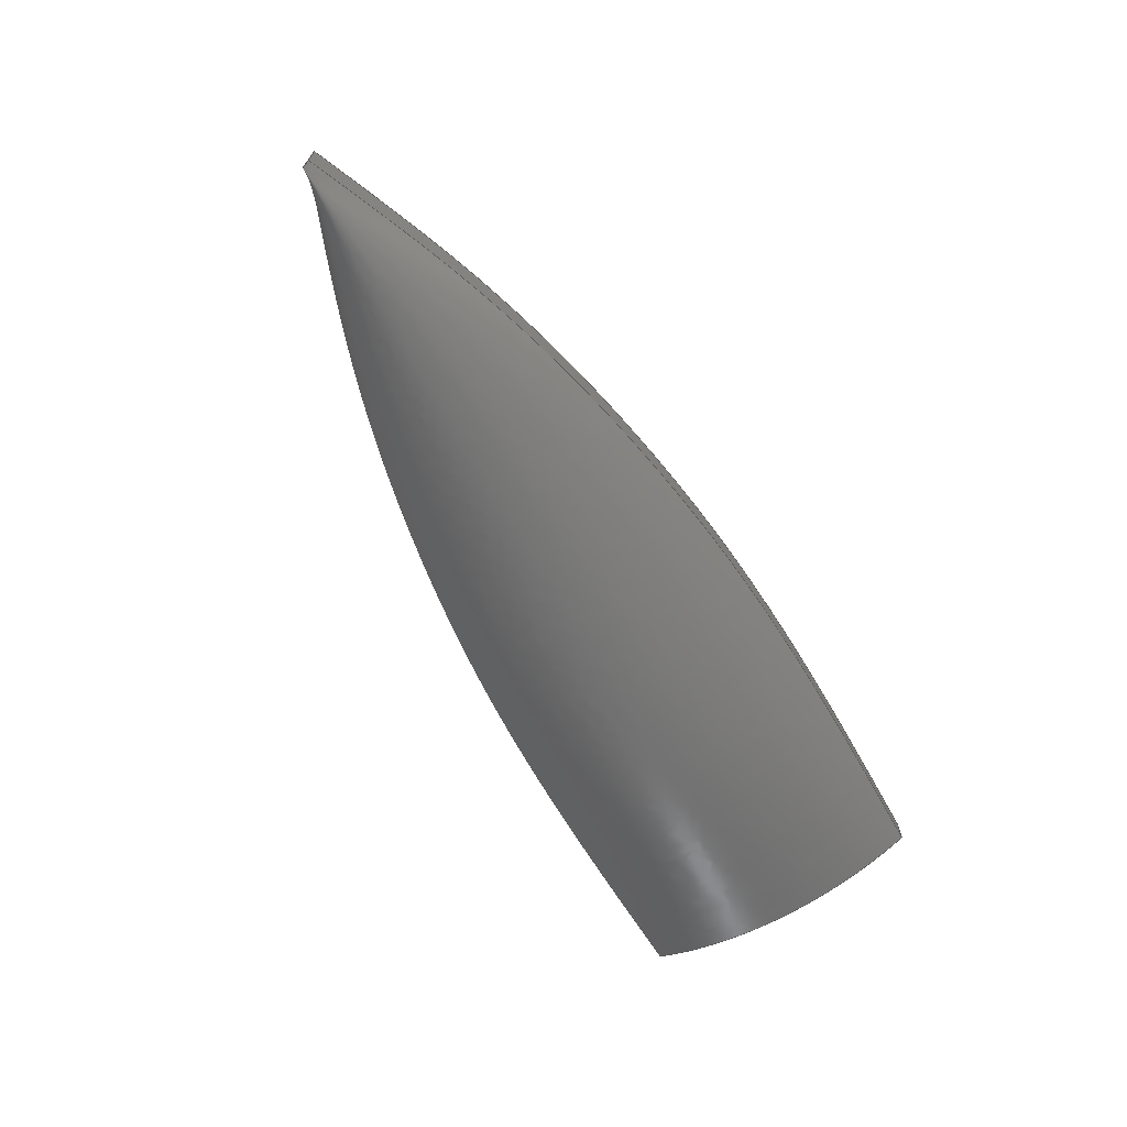
<metadata>
{"format":"iges","ext":"igs","renderer":"f3d","projection":"perspective","resolution":1024,"background":"white","views":[{"elev":-67.8,"azim":120.4,"up":"+Y"}]}
</metadata>
<code>
SolidWorks IGES file using analytic representation for surfaces
1H,,1H;,12HBoat3SLDPRT,44HC:\Users\csnow\Documents\QEA\Boats\Boat3IGS,
15HSolidWorks 2018,15HSolidWorks 2018,32,308,15,308,15,12HBoat3SLDPRT,
1,2,2HMM,50,0.125,13H1.902e+05,1e-08,5e+05,5Hcsnow,,11,0,13H19020
8.19;
     314       1       0       0       0                        00000200
     314       0       8       1       0                               0
     128       2       0       0       0                        01010000
     128       0       0       3       0                               0
     126       5       0       0       0                        01010500
     126       0       0       2       0                               0
     110       7       0       0       0                        01010000
     110       0       0       1       0                               0
     126       8       0       0       0                        01010500
     126       0       0      41       0                               0
     126      49       0       0       0                        01010000
     126       0       0       7       0                               0
     126      56       0       0       0                        01010500
     126       0       0       2       0                               0
     110      58       0       0       0                        01010000
     110       0       0       1       0                               0
     126      59       0       0       0                        01010500
     126       0       0      41       0                               0
     126     100       0       0       0                        01010000
     126       0       0       7       0                               0
     102     107       0       0       0                        01010500
     102       0       0       1       0                               0
     102     108       0       0       0                        01010000
     102       0       0       1       0                               0
     142     109       0       0       0                        00010500
     142       0       0       1       0                               0
     144     110       0       0       0                        00000000
     144       0      -1       1       0                               0
     128     111       0       0       0                        01010000
     128       0       0      13       0                               0
     126     124       0       0       0                        01010500
     126       0       0       2       0                               0
     110     126       0       0       0                        01010000
     110       0       0       1       0                               0
     126     127       0       0       0                        01010500
     126       0       0       2       0                               0
     126     129       0       0       0                        01010000
     126       0       0       9       0                               0
     126     138       0       0       0                        01010500
     126       0       0       2       0                               0
     110     140       0       0       0                        01010000
     110       0       0       1       0                               0
     126     141       0       0       0                        01010500
     126       0       0       2       0                               0
     126     143       0       0       0                        01010000
     126       0       0       7       0                               0
     102     150       0       0       0                        01010500
     102       0       0       1       0                               0
     102     151       0       0       0                        01010000
     102       0       0       1       0                               0
     142     152       0       0       0                        00010500
     142       0       0       1       0                               0
     144     153       0       0       0                        00000000
     144       0      -1       1       0                               0
     128     154       0       0       0                        01010000
     128       0       0      67       0                               0
     126     221       0       0       0                        01010500
     126       0       0       2       0                               0
     124     223       0       0       0                        00000000
     124       0       0       4       0                               0
     100     227       0       0       0              59        01010000
     100       0       0       2       0                               0
     126     229       0       0       0                        01010500
     126       0       0       2       0                               0
     126     231       0       0       0                        01010000
     126       0       0       9       0                               0
     126     240       0       0       0                        01010500
     126       0       0       2       0                               0
     126     242       0       0       0                        01010000
     126       0       0       8       0                               0
     126     250       0       0       0                        01010500
     126       0       0       2       0                               0
     126     252       0       0       0                        01010000
     126       0       0       9       0                               0
     102     261       0       0       0                        01010500
     102       0       0       1       0                               0
     102     262       0       0       0                        01010000
     102       0       0       1       0                               0
     142     263       0       0       0                        00010500
     142       0       0       1       0                               0
     144     264       0       0       0                        00000000
     144       0      -1       1       0                               0
     128     265       0       0       0                        01010000
     128       0       0      13       0                               0
     126     278       0       0       0                        01010500
     126       0       0       2       0                               0
     110     280       0       0       0                        01010000
     110       0       0       1       0                               0
     126     281       0       0       0                        01010500
     126       0       0       2       0                               0
     126     283       0       0       0                        01010000
     126       0       0       7       0                               0
     126     290       0       0       0                        01010500
     126       0       0       2       0                               0
     110     292       0       0       0                        01010000
     110       0       0       1       0                               0
     126     293       0       0       0                        01010500
     126       0       0       2       0                               0
     126     295       0       0       0                        01010000
     126       0       0       9       0                               0
     102     304       0       0       0                        01010500
     102       0       0       1       0                               0
     102     305       0       0       0                        01010000
     102       0       0       1       0                               0
     142     306       0       0       0                        00010500
     142       0       0       1       0                               0
     144     307       0       0       0                        00000000
     144       0      -1       1       0                               0
     128     308       0       0       0                        01010000
     128       0       0       4       0                               0
     126     312       0       0       0                        01010500
     126       0       0       2       0                               0
     110     314       0       0       0                        01010000
     110       0       0       1       0                               0
     126     315       0       0       0                        01010500
     126       0       0       2       0                               0
     110     317       0       0       0                        01010000
     110       0       0       1       0                               0
     126     318       0       0       0                        01010500
     126       0       0      22       0                               0
     124     340       0       0       0                        00000000
     124       0       0       4       0                               0
     100     344       0       0       0             121        01010000
     100       0       0       2       0                               0
     126     346       0       0       0                        01010500
     126       0       0       2       0                               0
     110     348       0       0       0                        01010000
     110       0       0       1       0                               0
     102     349       0       0       0                        01010500
     102       0       0       1       0                               0
     102     350       0       0       0                        01010000
     102       0       0       1       0                               0
     142     351       0       0       0                        00010500
     142       0       0       1       0                               0
     144     352       0       0       0                        00000000
     144       0      -1       1       0                               0
     128     353       0       0       0                        01010000
     128       0       0       4       0                               0
     126     357       0       0       0                        01010500
     126       0       0       2       0                               0
     110     359       0       0       0                        01010000
     110       0       0       1       0                               0
     126     360       0       0       0                        01010500
     126       0       0       8       0                               0
     126     368       0       0       0                        01010000
     126       0       0       8       0                               0
     126     376       0       0       0                        01010500
     126       0       0       2       0                               0
     110     378       0       0       0                        01010000
     110       0       0       1       0                               0
     126     379       0       0       0                        01010500
     126       0       0       2       0                               0
     110     381       0       0       0                        01010000
     110       0       0       1       0                               0
     102     382       0       0       0                        01010500
     102       0       0       1       0                               0
     102     383       0       0       0                        01010000
     102       0       0       1       0                               0
     142     384       0       0       0                        00010500
     142       0       0       1       0                               0
     144     385       0       0       0                        00000000
     144       0      -1       1       0                               0
314,79.22,81.96,93.33,;               1
128,1,1,1,1,0,0,1,0,0,0,0,1,1,0,0,1,1,1,1,1,1,             3
-250,0,-82.4,-250,0,84.41,249.9,0,                 3
-82.4,249.9,0,84.41,0,1,0,1;                       3
126,1,1,1,0,1,0,0,0,1,1,1,1,0.0149,0,0,                   5
0.9731,0,0,0,1,0,0,1;                                      5
110,-250,0,-79.92,-250,0,79.92;                      7
126,60,2,1,0,1,0,0,0,0,0.01562,0.01562,0.03125,0.03125,           9
0.0625,0.0625,0.09375,0.09375,0.125,0.125,0.1562,0.1562,             9
0.1875,0.1875,0.2188,0.2188,0.25,0.25,0.2812,0.2812,0.3125,        9
0.3125,0.375,0.375,0.4062,0.4062,0.4375,0.4375,0.5,0.5,              9
0.5625,0.5625,0.5938,0.5938,0.625,0.625,0.6875,0.6875,0.75,          9
0.75,0.7812,0.7812,0.7969,0.7969,0.8125,0.8125,0.8438,          9
0.8438,0.875,0.875,0.9062,0.9062,0.9375,0.9375,0.9688,             9
0.9688,0.9844,0.9844,1,1,1,1,1,1,1,1,1,1,1,1,         9
1,1,1,1,1,1,1,1,1,1,1,1,1,1,1,1,1,1,1,1,1,        9
1,1,1,1,1,1,1,1,1,1,1,1,1,1,1,1,1,1,1,1,1,        9
1,1,1,1,1,1,1,1,1,1,0.9731,0,0,0.9738,           9
0.01054,0,0.9742,0.01581,0,0.9748,                 9
0.02459,0,0.9753,0.03162,0,0.9765,                  9
0.04919,0,0.9774,0.06324,0,0.9785,                 9
0.08011,0,0.9792,0.09487,0,0.9801,                  9
0.1114,0,0.9807,0.1265,0,0.9814,                  9
0.1429,0,0.9817,0.1581,0,0.982,                 9
0.1745,0,0.982,0.1898,0,0.982,                 9
0.2061,0,0.9816,0.2215,0,0.9812,                 9
0.2377,0,0.9804,0.2531,0,0.9794,                  9
0.2693,0,0.9781,0.2848,0,0.9766,                  9
0.301,0,0.9746,0.3165,0,0.9704,                 9
0.3492,0,0.9637,0.3798,0,0.9602,                   9
0.3958,0,0.956,0.4115,0,0.9517,                  9
0.4272,0,0.9467,0.443,0,0.9365,                  9
0.4745,0,0.9231,0.5061,0,0.9098,                  9
0.5376,0,0.8932,0.569,0,0.8849,                 9
0.5847,0,0.8759,0.6004,0,0.8667,                   9
0.6163,0,0.857,0.6318,0,0.8369,                 9
0.6637,0,0.8141,0.6942,0,0.7905,                 9
0.7259,0,0.7639,0.7562,0,0.7503,                   9
0.7718,0,0.7358,0.7871,0,0.7285,                 9
0.7948,0,0.7209,0.8025,0,0.7135,                 9
0.81,0,0.7056,0.8178,0,0.6904,                 9
0.8326,0,0.6734,0.8484,0,0.6574,                 9
0.8631,0,0.6395,0.8788,0,0.6231,                 9
0.8933,0,0.6044,0.9092,0,0.5877,                 9
0.9233,0,0.5682,0.9395,0,0.552,                 9
0.953,0,0.5314,0.9698,0,0.5232,                 9
0.9765,0,0.5128,0.9849,0,0.5067,                  9
0.9899,0,0.4943,1,0,0,1,0,0,-1;                      9
126,7,3,1,0,1,0,0,0,0,0,0.1976,                        11
0.395,0.5934,0.7945,1,1,1,       11
1,1,1,1,1,1,1,1,1,-250,0,79.92,                     11
-216.7,0,80.71,-150.1,0,82.28,        11
-49.73,0,79.38,50.63,0,65.41,            11
151.2,0,40.55,216.8,0,13.64,          11
249.9,0,0.04514,0,1,0,-1,0;                                 11
126,1,1,1,0,1,0,0,0,1,1,1,1,0.4943,1,0,                  13
0.4937,1,0,0,1,0,0,1;                                     13
110,249.9,0,0.04514,249.9,0,-0.04514;                       15
126,60,2,1,0,1,0,0,0,0,0.01562,0.01562,0.03125,0.03125,          17
0.0625,0.0625,0.09375,0.09375,0.125,0.125,0.1562,0.1562,            17
0.1875,0.1875,0.2031,0.2031,0.2188,0.2188,0.25,0.25,            17
0.3125,0.3125,0.375,0.375,0.4062,0.4062,0.4375,0.4375,0.5,          17
0.5,0.5625,0.5625,0.5938,0.5938,0.625,0.625,0.6875,0.6875,          17
0.7188,0.7188,0.75,0.75,0.7812,0.7812,0.8125,0.8125,              17
0.8438,0.8438,0.875,0.875,0.9062,0.9062,0.9375,0.9375,            17
0.9688,0.9688,0.9844,0.9844,1,1,1,1,1,1,1,1,1,         17
1,1,1,1,1,1,1,1,1,1,1,1,1,1,1,1,1,1,1,1,1,       17
1,1,1,1,1,1,1,1,1,1,1,1,1,1,1,1,1,1,1,1,1,       17
1,1,1,1,1,1,1,1,1,1,1,1,1,0.4937,1,0,             17
0.4813,0.9899,0,0.4751,0.9849,0,                17
0.4648,0.9765,0,0.4566,0.9698,0,                17
0.436,0.953,0,0.4198,0.9395,0,                17
0.4003,0.9234,0,0.3836,0.9092,0,                17
0.3649,0.8933,0,0.3484,0.8788,0,                17
0.3305,0.8631,0,0.3146,0.8484,0,                 17
0.2976,0.8326,0,0.2824,0.8178,0,                17
0.2745,0.81,0,0.267,0.8025,0,                17
0.2595,0.7948,0,0.2522,0.7871,0,                17
0.2377,0.7718,0,0.2241,0.7562,0,                17
0.1975,0.7259,0,0.1738,0.6942,0,                17
0.1511,0.6637,0,0.131,0.6318,0,                17
0.1212,0.6163,0,0.1121,0.6004,0,                  17
0.103,0.5847,0,0.09478,0.569,0,                17
0.0782,0.5376,0,0.06485,0.5061,0,                17
0.05145,0.4745,0,0.04132,0.443,0,                 17
0.03623,0.4272,0,0.03197,0.4115,0,                 17
0.02775,0.3958,0,0.02426,0.3798,0,                17
0.01757,0.3492,0,0.01337,0.3165,0,                17
0.01137,0.301,0,0.009916,0.2848,0,                17
0.008519,0.2693,0,0.007616,0.2531,0,                17
0.006752,0.2377,0,0.006332,0.2215,0,                17
0.005933,0.2061,0,0.00593,0.1898,0,                 17
0.005928,0.1745,0,0.006279,0.1581,0,                 17
0.006608,0.1429,0,0.007253,0.1265,0,                 17
0.007846,0.1114,0,0.008728,0.09487,0,                 17
0.009513,0.08011,0,0.01058,0.06324,0,                17
0.01146,0.04919,0,0.01268,0.03162,0,                  17
0.01316,0.02459,0,0.01378,0.01581,0,                17
0.01415,0.01054,0,0.0149,0,0,0,1,0,0,-1;         17
126,7,3,1,0,1,0,0,0,0,0,0.2055,                        19
0.4066,0.605,0.8024,1,1,1,       19
1,1,1,1,1,1,1,1,1,249.9,0,-0.04514,216.8,       19
0,-13.64,151.2,0,-40.55,50.63,         19
0,-65.41,-49.73,0,-79.38,-150.1,        19
0,-82.28,-216.7,0,-80.71,-250,0,            19
-79.92,0,1,0,-1,0;                                        19
102,4,5,9,13,17;                                                      21
102,4,7,11,15,19;                                                     23
142,1,3,21,23,1;                                                      25
144,3,1,0,25;                                                         27
128,1,7,1,3,0,0,1,0,0,0,0,1,1,0,0,0,0,                        29
0.1976,0.395,0.5934,                29
0.7945,1,1,1,1,1,1,1,1,1,1,1,1,1,1,1,       29
1,1,1,1,1,-250,0,79.92,-250,-15,79.92,         29
-216.7,0,80.71,-216.7,-15.67,          29
80.71,-150.1,0,82.28,-150.1,           29
-17,82.28,-49.73,0,79.38,              29
-49.73,-19.01,79.38,50.63,0,              29
65.41,50.63,-21.01,65.41,                 29
151.2,0,40.55,151.2,-23.02,             29
40.55,216.8,0,13.64,216.8,             29
-24.34,13.64,249.9,0,0.04514,249.9,-25,           29
0.04514,0,1,0,1;                                              29
126,1,1,1,0,1,0,0,0,1,1,1,1,0,0,0,1,0,0,0,1,0,         31
0,1;                                                                31
110,-250,0,79.92,-250,-15,79.92;                    33
126,1,1,1,0,1,0,0,0,1,1,1,1,1,0,0,1,1,0,0,1,0,         35
0,1;                                                                35
126,7,3,1,0,1,0,0,0,0,0,0.1976,                        37
0.395,0.5934,0.7945,1,1,1,       37
1,1,1,1,1,1,1,1,1,-250,-15,79.92,                   37
-216.7,-15.67,80.71,-150.1,             37
-17,82.28,-49.73,-19.01,                37
79.38,50.63,-21.01,65.41,                 37
151.2,-23.02,40.55,216.8,                37
-24.34,13.64,249.9,-25,0.04514,0,1,              37
-0.02,-0.9998,-1.025e-05;                                37
126,1,1,1,0,1,0,0,0,1,1,1,1,1,1,0,0,1,0,0,1,0,         39
0,1;                                                                39
110,249.9,-25,0.04514,249.9,0,0.04514;                      41
126,1,1,1,0,1,0,0,0,1,1,1,1,0,1,0,0,0,0,0,1,0,         43
0,1;                                                                43
126,7,3,1,0,1,0,0,0,0,0,0.2055,                        45
0.4066,0.605,0.8024,1,1,1,       45
1,1,1,1,1,1,1,1,1,249.9,0,0.04514,216.8,        45
0,13.64,151.2,0,40.55,50.63,0,        45
65.41,-49.73,0,79.38,-150.1,0,          45
82.28,-216.7,0,80.71,-250,0,                 45
79.92,0,1,0,1,0;                                          45
102,4,31,35,39,43;                                                    47
102,4,33,37,41,45;                                                    49
142,1,29,47,49,1;                                                     51
144,29,1,0,51;                                                        53
128,10,7,3,3,0,0,1,0,0,0,0,0,0,0.125,0.25,0.375,0.5,0.625,        55
0.75,0.875,1,1,1,1,0,0,0,0,0.1976,                 55
0.395,0.5934,0.7945,1,1,1,       55
1,1,1,1,1,1,1,1,1,1,1,1,1,1,1,1,1,1,1,1,1,       55
1,1,1,1,1,1,1,1,1,1,1,1,1,1,1,1,1,1,1,1,1,       55
1,1,1,1,1,1,1,1,1,1,1,1,1,1,1,1,1,1,1,1,1,       55
1,1,1,1,1,1,1,1,1,1,1,1,1,1,1,1,1,1,1,1,1,       55
1,1,1,1,1,-250,-15,79.92,-250,-18.27,           55
73.8,-250,-24.05,61.16,-250,                  55
-30.34,41.29,-250,-34.15,20.8,          55
-250,-35.43,0,-250,-34.15,-20.8,-250,       55
-30.34,-41.29,-250,-24.05,-61.16,        55
-250,-18.27,-73.8,-250,-15,-79.92,           55
-216.7,-15.67,80.71,-216.7,             55
-19.56,74.77,-216.7,-26.49,              55
62.32,-216.7,-34.08,42.31,               55
-216.7,-38.71,21.38,-216.7,              55
-40.26,0,-216.7,-38.71,-21.38,            55
-216.7,-34.08,-42.31,-216.7,            55
-26.49,-62.32,-216.7,-19.56,             55
-74.77,-216.7,-15.67,-80.71,             55
-150.1,-17,82.28,-150.1,             55
-22.14,76.71,-150.1,-31.36,              55
64.63,-150.1,-41.57,44.33,               55
-150.1,-47.83,22.54,-150.1,             55
-49.94,0,-150.1,-47.83,-22.54,          55
-150.1,-41.57,-44.33,-150.1,            55
-31.36,-64.63,-150.1,-22.14,             55
-76.71,-150.1,-17,-82.28,             55
-49.73,-19.01,79.38,-49.73,                 55
-24,74.13,-49.73,-33.01,                55
62.66,-49.73,-43.06,43.11,                   55
-49.73,-49.25,21.97,-49.73,                  55
-51.35,0,-49.73,-49.26,-21.97,             55
-49.73,-43.07,-43.11,-49.73,                 55
-33.02,-62.66,-49.73,-24,                55
-74.13,-49.73,-19.01,-79.38,               55
50.63,-21.01,65.41,50.63,                 55
-25.38,60.98,50.63,-33.18,                  55
51.36,50.63,-41.76,35.22,                 55
50.63,-46.99,17.9,50.63,                 55
-48.74,0,50.63,-46.97,-17.9,            55
50.63,-41.72,-35.22,50.63,                55
-33.14,-51.36,50.63,-25.36,               55
-60.98,50.63,-21.01,-65.41,                 55
151.2,-23.02,40.55,151.2,                55
-26.36,39.05,151.2,-32.77,                55
34.77,151.2,-40.5,25.12,                 55
151.2,-45.51,13.16,151.2,               55
-47.27,0,151.2,-45.6,-13.16,           55
151.2,-40.64,-25.12,151.2,               55
-32.9,-34.77,151.2,-26.42,                55
-39.05,151.2,-23.02,-40.55,                55
216.8,-24.34,13.64,216.8,               55
-27.75,13.14,216.8,-33.86,               55
11.7,216.8,-40.62,8.454,                 55
216.8,-44.73,4.43,216.8,                55
-46.04,0,216.8,-44.54,-4.43,            55
216.8,-40.31,-8.454,216.8,               55
-33.58,-11.7,216.8,-27.62,              55
-13.14,216.8,-24.34,-13.64,249.9,        55
-25,0.04514,249.9,-28.44,0.04514,249.9,               55
-34.41,0.04232,249.9,-40.68,0.03174,            55
249.9,-44.33,0.01693,249.9,-45.42,0,249.9,         55
-44,-0.01693,249.9,-40.15,-0.03174,          55
249.9,-33.92,-0.04232,249.9,-28.22,                 55
-0.04514,249.9,-25,-0.04514,0,1,0,1;                     55
126,1,1,1,0,1,0,0,0,1,1,1,1,0,0,0,1,0,0,0,1,0,         57
0,1;                                                                57
124,-2.884e-17,5.401e-17,1,-250,              59
-0.8821,-0.471,0,-22.44,           59
0.471,-0.8821,6.123e-17,            59
236.5;                                                     59
100,0,-250,134.7,-80.34,134.7,               61
-155.6,275.7;                                         61
126,1,1,1,0,1,0,0,0,1,1,1,1,1,0,0,1,1,0,0,1,0,         63
0,1;                                                                63
126,7,3,1,0,1,0,0,0,0,0,0.1976,                        65
0.395,0.5934,0.7945,1,1,1,       65
1,1,1,1,1,1,1,1,1,-250,-15,-79.92,                  65
-216.7,-15.67,-80.71,-150.1,            65
-17,-82.28,-49.73,-19.01,               65
-79.38,50.63,-21.01,-65.41,               65
151.2,-23.02,-40.55,216.8,               65
-24.34,-13.64,249.9,-25,-0.04514,0,1,            65
0.02,0.9998,-1.025e-05;                                  65
126,1,1,1,0,1,0,0,0,1,1,1,1,1,1,0,0,1,0,0,1,0,         67
0,1;                                                                67
126,10,3,1,0,1,0,0,0,0,0,0.125,0.25,0.375,0.5,0.625,0.75,         69
0.875,1,1,1,1,1,1,1,1,1,1,1,1,1,1,1,249.9,-25,        69
-0.04514,249.9,-28.22,-0.04514,249.9,                  69
-33.92,-0.04232,249.9,-40.15,-0.03174,          69
249.9,-44,-0.01693,249.9,-45.42,0,249.9,        69
-44.33,0.01693,249.9,-40.68,0.03174,            69
249.9,-34.41,0.04232,249.9,-28.44,                  69
0.04514,249.9,-25,0.04514,0,1,1,0,0;                    69
126,1,1,1,0,1,0,0,0,1,1,1,1,0,1,0,0,0,0,0,1,0,         71
0,1;                                                                71
126,7,3,0,0,1,0,0,0,0,0,0.2055,                        73
0.4066,0.605,0.8024,1,1,1,       73
1,1,1,1,1,1,1,1,1,249.9,-25,0.04514,                    73
216.8,-24.34,13.64,151.2,               73
-23.02,40.55,50.63,-21.01,                 73
65.41,-49.73,-19.01,79.38,                 73
-150.1,-17,82.28,-216.7,             73
-15.67,80.71,-250,-15,79.92,0,1,             73
0.01994,0.9998,-0.0001966;                                 73
102,4,57,63,67,71;                                                    75
102,4,61,65,69,73;                                                    77
142,1,55,75,77,1;                                                     79
144,55,1,0,79;                                                        81
128,1,7,1,3,0,0,1,0,0,0,0,1,1,0,0,0,0,                        83
0.1976,0.395,0.5934,                83
0.7945,1,1,1,1,1,1,1,1,1,1,1,1,1,1,1,       83
1,1,1,1,1,-250,-15,-79.92,-250,0,-79.92,       83
-216.7,-15.67,-80.71,-216.7,0,         83
-80.71,-150.1,-17,-82.28,             83
-150.1,0,-82.28,-49.73,-19.01,           83
-79.38,-49.73,0,-79.38,50.63,             83
-21.01,-65.41,50.63,0,-65.41,            83
151.2,-23.02,-40.55,151.2,0,            83
-40.55,216.8,-24.34,-13.64,              83
216.8,0,-13.64,249.9,-25,-0.04514,249.9,         83
0,-0.04514,0,1,0,1;                                          83
126,1,1,1,0,1,0,0,0,1,1,1,1,0,0,0,1,0,0,0,1,0,         85
0,1;                                                                85
110,-250,-15,-79.92,-250,0,-79.92;                  87
126,1,1,1,0,1,0,0,0,1,1,1,1,1,0,0,1,1,0,0,1,0,         89
0,1;                                                                89
126,7,3,1,0,1,0,0,0,0,0,0.1976,                        91
0.395,0.5934,0.7945,1,1,1,       91
1,1,1,1,1,1,1,1,1,-250,0,-79.92,                    91
-216.7,0,-80.71,-150.1,0,                    91
-82.28,-49.73,0,-79.38,50.63,0,          91
-65.41,151.2,0,-40.55,216.8,0,        91
-13.64,249.9,0,-0.04514,0,1,0,1,0;                   91
126,1,1,1,0,1,0,0,0,1,1,1,1,1,1,0,0,1,0,0,1,0,         93
0,1;                                                                93
110,249.9,0,-0.04514,249.9,-25,-0.04514;                    95
126,1,1,1,0,1,0,0,0,1,1,1,1,0,1,0,0,0,0,0,1,0,         97
0,1;                                                                97
126,7,3,0,0,1,0,0,0,0,0,0.2055,                        99
0.4066,0.605,0.8024,1,1,1,       99
1,1,1,1,1,1,1,1,1,249.9,-25,-0.04514,                   99
216.8,-24.34,-13.64,151.2,              99
-23.02,-40.55,50.63,-21.01,                99
-65.41,-49.73,-19.01,-79.38,               99
-150.1,-17,-82.28,-216.7,            99
-15.67,-80.71,-250,-15,-79.92,0,1,           99
-0.01994,-0.9998,-0.0001966;                               99
102,4,85,89,93,97;                                                   101
102,4,87,91,95,99;                                                   103
142,1,83,101,103,1;                                                  105
144,83,1,0,105;                                                      107
128,1,1,1,1,0,0,1,0,0,0,0,1,1,0,0,1,1,1,1,1,1,           109
-250,-35.21,79.92,-250,-35.21,                109
-79.92,-250,0,79.92,-250,0,-79.92,0,       109
1,0,1;                                                            109
126,1,1,1,0,1,0,0,0,1,1,1,1,1,1,0,0,1,0,0,1,0,        111
0,1;                                                               111
110,-250,0,-79.92,-250,0,79.92;                    113
126,1,1,1,0,1,0,0,0,1,1,1,1,0,1,0,0,0.574,0,        115
0,1,0,0,1;                                                      115
110,-250,0,79.92,-250,-15,79.92;                   117
126,32,2,1,0,1,0,0,0,0,0.0625,0.0625,0.125,0.125,0.1875,          119
0.1875,0.25,0.25,0.3125,0.3125,0.375,0.375,0.4375,0.4375,0.5,        119
0.5,0.5625,0.5625,0.625,0.625,0.6875,0.6875,0.75,0.75,0.8125,        119
0.8125,0.875,0.875,0.9375,0.9375,1,1,1,1,1,1,1,1,1,1,      119
1,1,1,1,1,1,1,1,1,1,1,1,1,1,1,1,1,1,1,1,1,      119
1,1,1,1,1,0,0.574,0,0.02871,0.5044,0,         119
0.05831,0.4429,0,0.08792,0.3814,0,               119
0.1183,0.3283,0,0.1486,0.2752,0,               119
0.1797,0.2306,0,0.2107,0.186,0,               119
0.2423,0.1501,0,0.2739,0.1143,0,               119
0.3059,0.08724,0,0.3379,0.0602,0,                119
0.3702,0.04214,0,0.4025,0.02407,0,               119
0.435,0.01502,0,0.4675,0.005964,0,0.5,           119
0.005964,0,0.5325,0.005965,0,0.565,               119
0.01502,0,0.5975,0.02408,0,0.6298,               119
0.04214,0,0.6621,0.06021,0,0.6941,                119
0.08724,0,0.7261,0.1143,0,0.7577,               119
0.1501,0,0.7893,0.186,0,0.8203,               119
0.2306,0,0.8514,0.2752,0,0.8817,               119
0.3283,0,0.9121,0.3814,0,0.9417,               119
0.4429,0,0.9713,0.5044,0,1,0.574,0,0,      119
1,0,0,-1;                                                        119
124,-2.884e-17,5.401e-17,1,-250,             121
-0.8821,-0.471,0,-22.44,          121
0.471,-0.8821,6.123e-17,           121
236.5;                                                    121
100,0,-250,134.7,-80.34,134.7,              123
-155.6,275.7;                                        123
126,1,1,1,0,1,0,0,0,1,1,1,1,1,0.574,0,1,1,0,        125
0,1,0,0,1;                                                      125
110,-250,-15,-79.92,-250,0,-79.92;                 127
102,4,111,115,119,125;                                               129
102,4,113,117,123,127;                                               131
142,1,109,129,131,1;                                                 133
144,109,1,0,133;                                                     135
128,1,1,1,1,0,0,1,0,0,0,0,1,1,0,0,1,1,1,1,1,1,           137
249.9,-45.69,-0.04514,249.9,-45.69,                137
0.04514,249.9,0,-0.04514,249.9,0,0.04514,0,1,        137
0,1;                                                               137
126,1,1,1,0,1,0,0,0,1,1,1,1,0,1,0,0,0.4528,0,0,      139
1,0,0,1;                                                         139
110,249.9,0,-0.04514,249.9,-25,-0.04514;                   141
126,12,2,1,0,1,0,0,0,0,0.25,0.25,0.375,0.375,0.5,0.5,0.625,       143
0.625,0.75,0.75,1,1,1,1,1,1,1,1,1,1,1,1,1,1,1,        143
1,0,0.4528,0,0,0.2525,0,0.1562,0.1299,0,        143
0.2254,0.07565,0,0.3164,0.04581,0,                 143
0.4045,0.01691,0,0.5,0.01508,0,0.5959,            143
0.01325,0,0.6836,0.03908,0,0.7749,                143
0.06598,0,0.8438,0.1191,0,1,0.2397,0,1,           143
0.4528,0,0,1,0,0,-1;                                       143
126,10,3,1,0,1,0,0,0,0,0,0.125,0.25,0.375,0.5,0.625,0.75,        145
0.875,1,1,1,1,1,1,1,1,1,1,1,1,1,1,1,249.9,-25,       145
-0.04514,249.9,-28.22,-0.04514,249.9,                 145
-33.92,-0.04232,249.9,-40.15,-0.03174,         145
249.9,-44,-0.01693,249.9,-45.42,0,249.9,       145
-44.33,0.01693,249.9,-40.68,0.03174,           145
249.9,-34.41,0.04232,249.9,-28.44,                 145
0.04514,249.9,-25,0.04514,0,1,1,0,0;                   145
126,1,1,1,0,1,0,0,0,1,1,1,1,1,0.4528,0,1,1,0,0,      147
1,0,0,1;                                                         147
110,249.9,-25,0.04514,249.9,0,0.04514;                     149
126,1,1,1,0,1,0,0,0,1,1,1,1,1,1,0,0,1,0,0,1,0,        151
0,1;                                                               151
110,249.9,0,0.04514,249.9,0,-0.04514;                      153
102,4,139,143,147,151;                                               155
102,4,141,145,149,153;                                               157
142,1,137,155,157,1;                                                 159
144,137,1,0,159;                                                     161
S      1G      4D    162P    385
</code>
